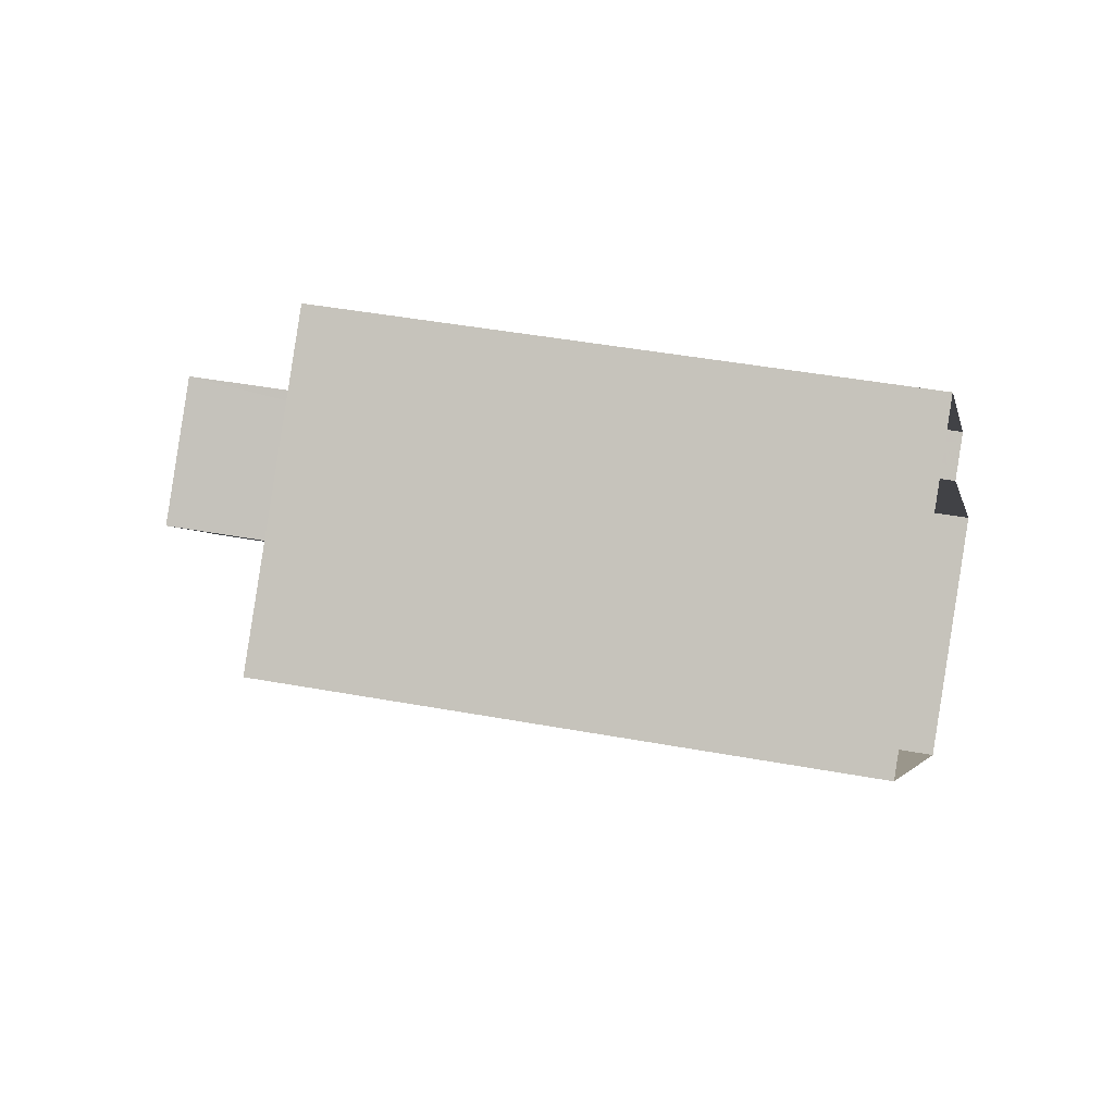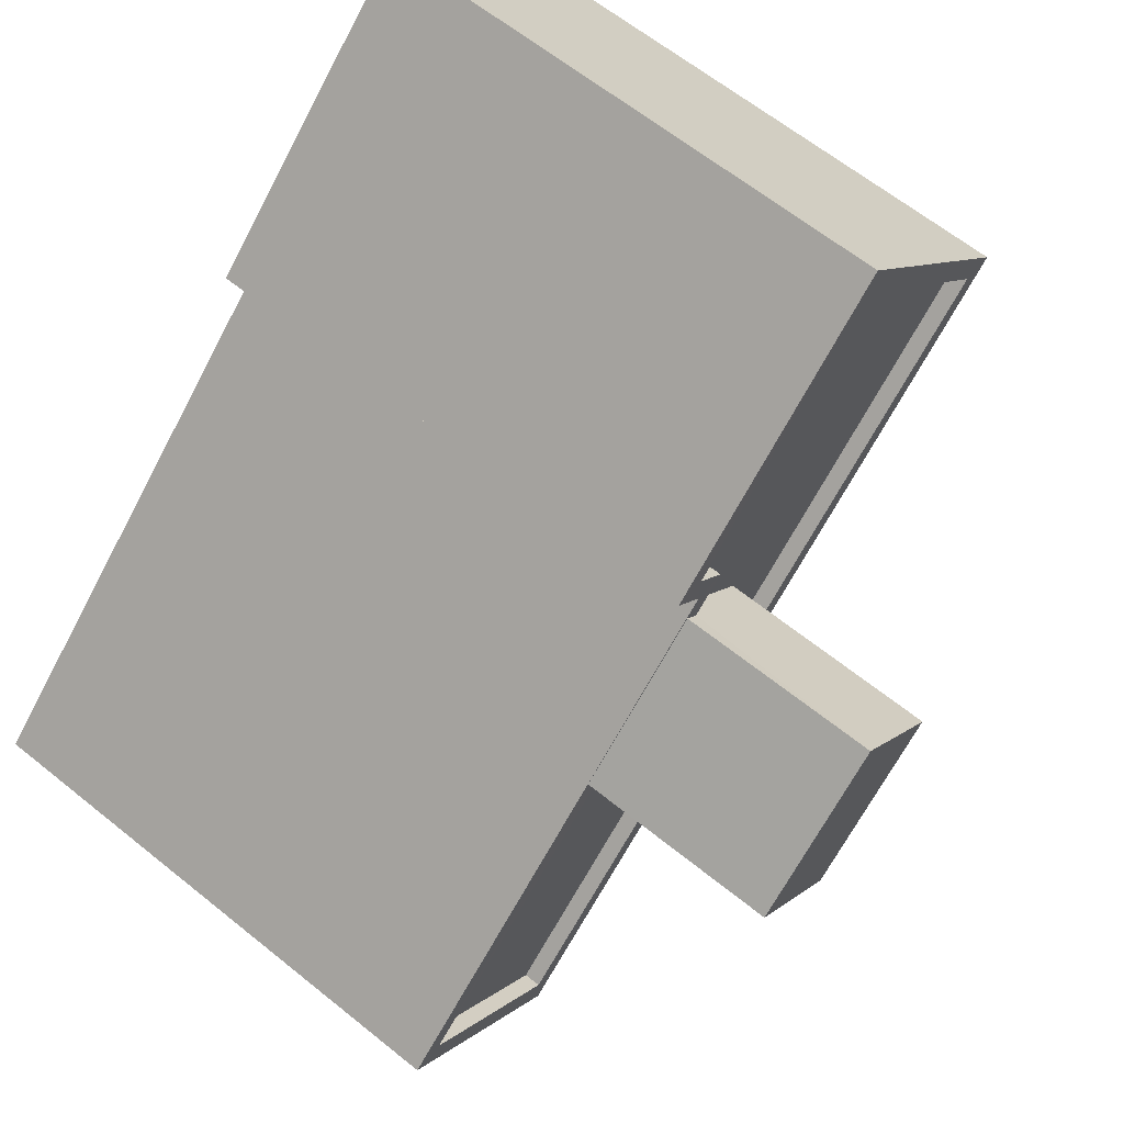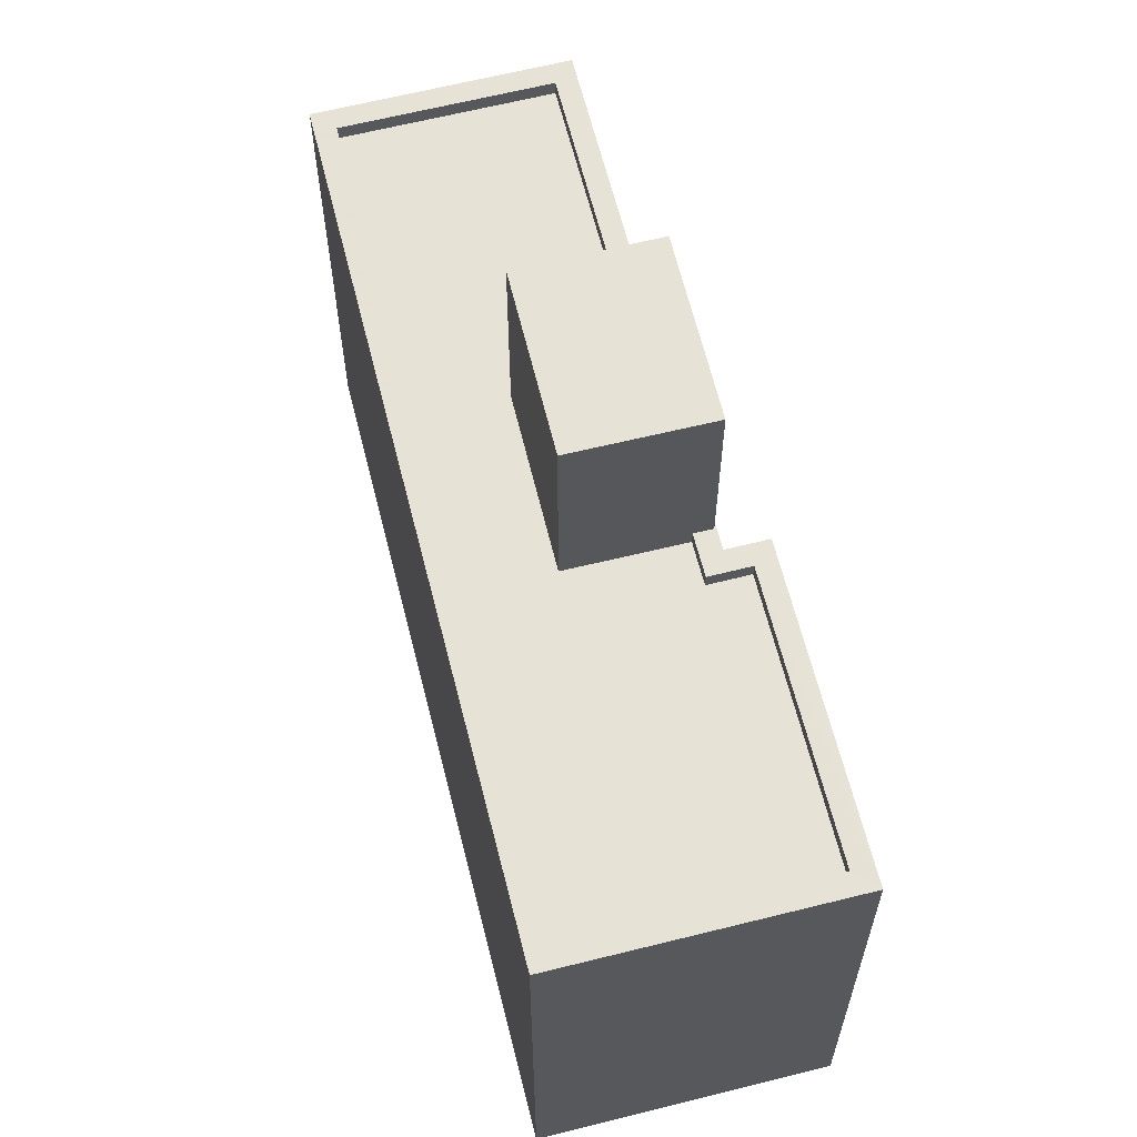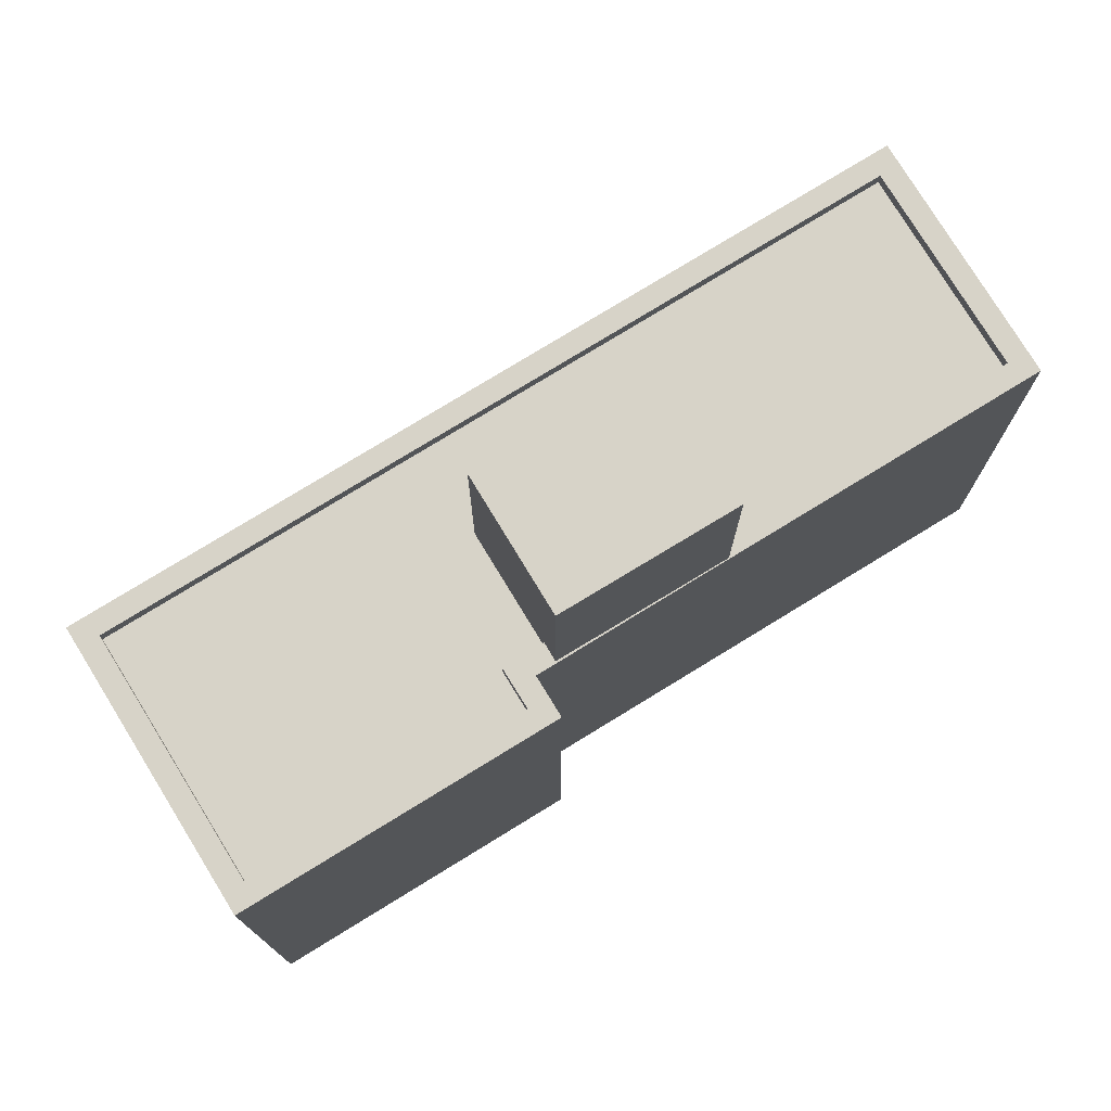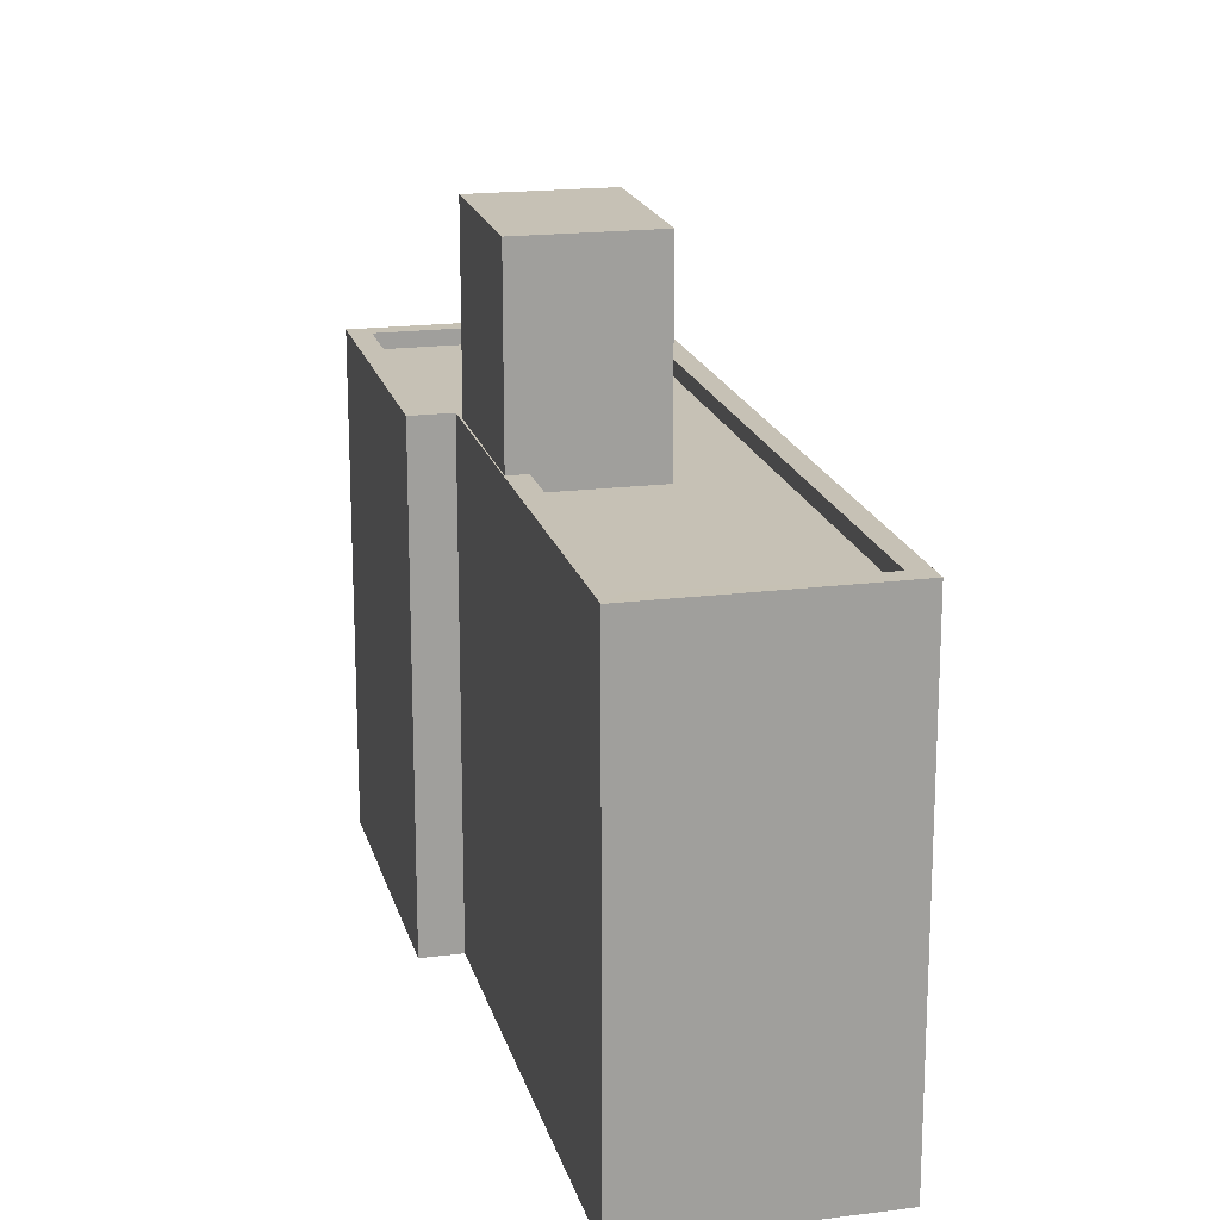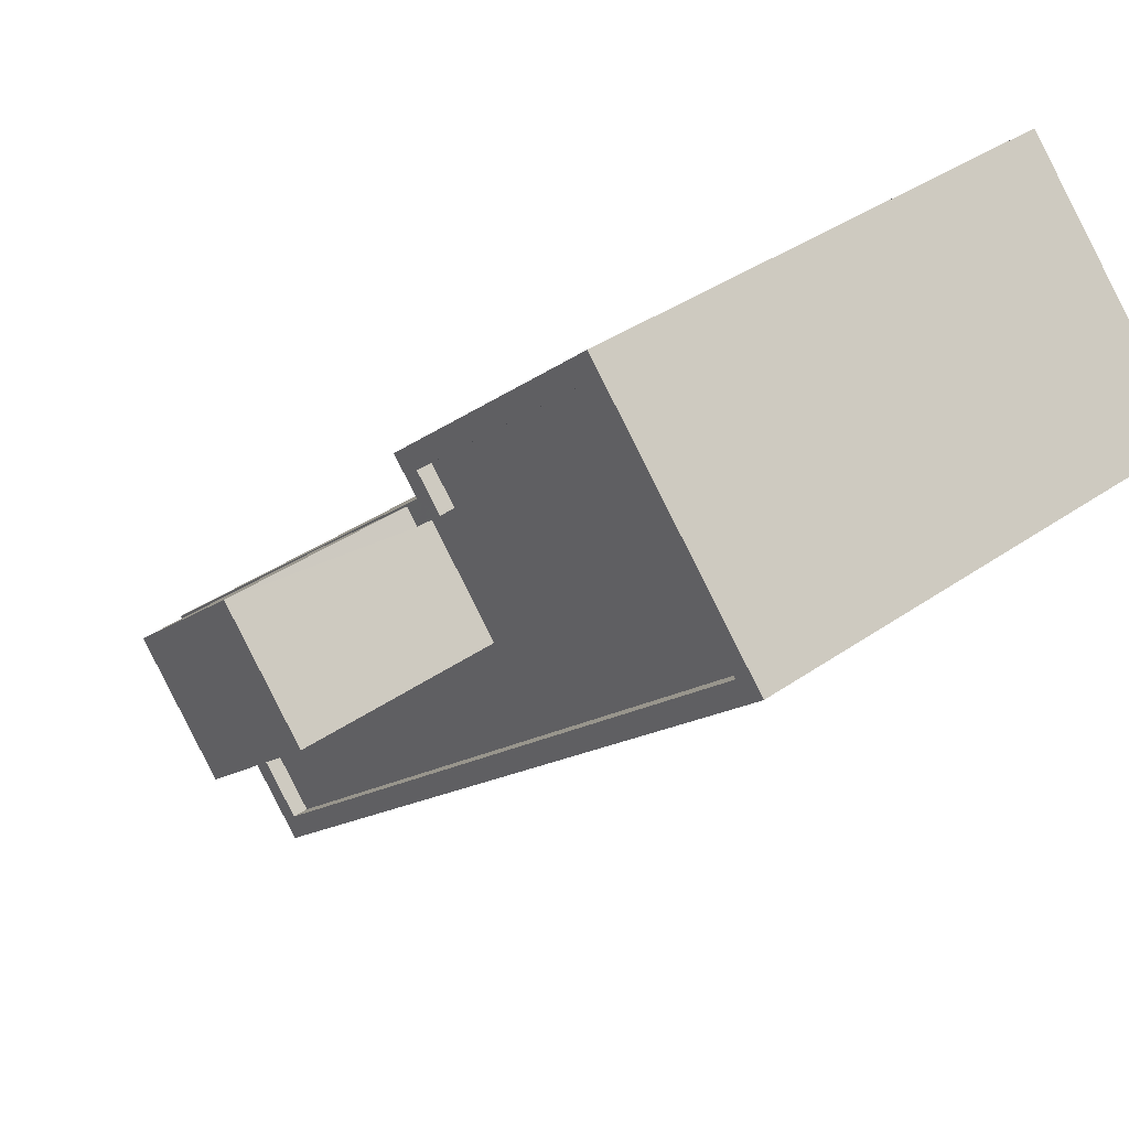
<metadata>
{"format":"obj","ext":"obj","renderer":"f3d","projection":"perspective","resolution":1024,"background":"white","views":[{"elev":40.6,"azim":103.0,"up":"+Y"},{"elev":63.0,"azim":-50.7,"up":"+Y"},{"elev":63.9,"azim":118.4,"up":"+Z"},{"elev":76.9,"azim":-169.0,"up":"+Z"},{"elev":18.7,"azim":-61.2,"up":"+Z"},{"elev":37.5,"azim":48.1,"up":"+Y"}]}
</metadata>
<code>
v -5466 -3.722e+04 2.478
v -5459 -3.721e+04 2.478
v -5463 -3.722e+04 2.477
v -5451 -3.721e+04 2.478
v -5455 -3.721e+04 2.479
v -5460 -3.721e+04 2.478
v -5460 -3.721e+04 15.54
v -5458 -3.721e+04 15.54
v -5459 -3.721e+04 15.54
v -5462 -3.721e+04 15.54
v -5463 -3.722e+04 11.65
v -5460 -3.721e+04 11.65
v -5466 -3.722e+04 11.65
v -5452 -3.721e+04 11.65
v -5458 -3.721e+04 11.65
v -5461 -3.721e+04 11.65
v -5458 -3.721e+04 11.65
v -5455 -3.721e+04 11.65
v -5459 -3.721e+04 11.65
v -5459 -3.721e+04 11.65
v -5459 -3.721e+04 11.95
v -5458 -3.721e+04 11.95
v -5459 -3.721e+04 11.95
v -5462 -3.721e+04 11.95
v -5466 -3.722e+04 11.95
v -5461 -3.721e+04 11.95
v -5466 -3.722e+04 11.95
v -5459 -3.721e+04 11.95
v -5463 -3.722e+04 11.95
v -5451 -3.721e+04 11.95
v -5463 -3.722e+04 11.95
v -5460 -3.721e+04 11.95
v -5459 -3.721e+04 11.95
v -5455 -3.721e+04 11.95
v -5455 -3.721e+04 11.95
v -5452 -3.721e+04 11.95
f 1 2 3
f 3 2 4
f 4 2 5
f 2 6 5
f 7 8 9
f 10 7 9
f 11 12 13
f 11 14 15
f 13 12 16
f 17 18 19
f 17 14 18
f 20 15 17
f 12 11 15
f 15 14 17
f 21 22 23
f 24 25 26
f 25 24 27
f 23 27 24
f 21 23 28
f 23 24 28
f 27 29 25
f 29 30 31
f 32 33 34
f 35 30 34
f 32 23 33
f 29 31 25
f 23 22 33
f 31 30 36
f 36 30 35
f 33 35 34
f 15 21 8
f 8 21 9
f 15 20 21
f 9 21 28
f 7 15 8
f 7 12 15
f 16 12 26
f 24 26 10
f 10 26 7
f 26 12 7
f 28 10 9
f 28 24 10
f 31 11 13
f 25 31 13
f 16 25 13
f 16 26 25
f 21 17 22
f 21 20 17
f 22 17 19
f 33 22 19
f 33 19 18
f 35 33 18
f 36 18 14
f 36 35 18
f 31 14 11
f 31 36 14
f 27 23 2
f 1 27 2
f 23 6 2
f 23 32 6
f 32 5 6
f 32 34 5
f 30 4 5
f 34 30 5
f 29 3 4
f 30 29 4
f 29 1 3
f 29 27 1

</code>
